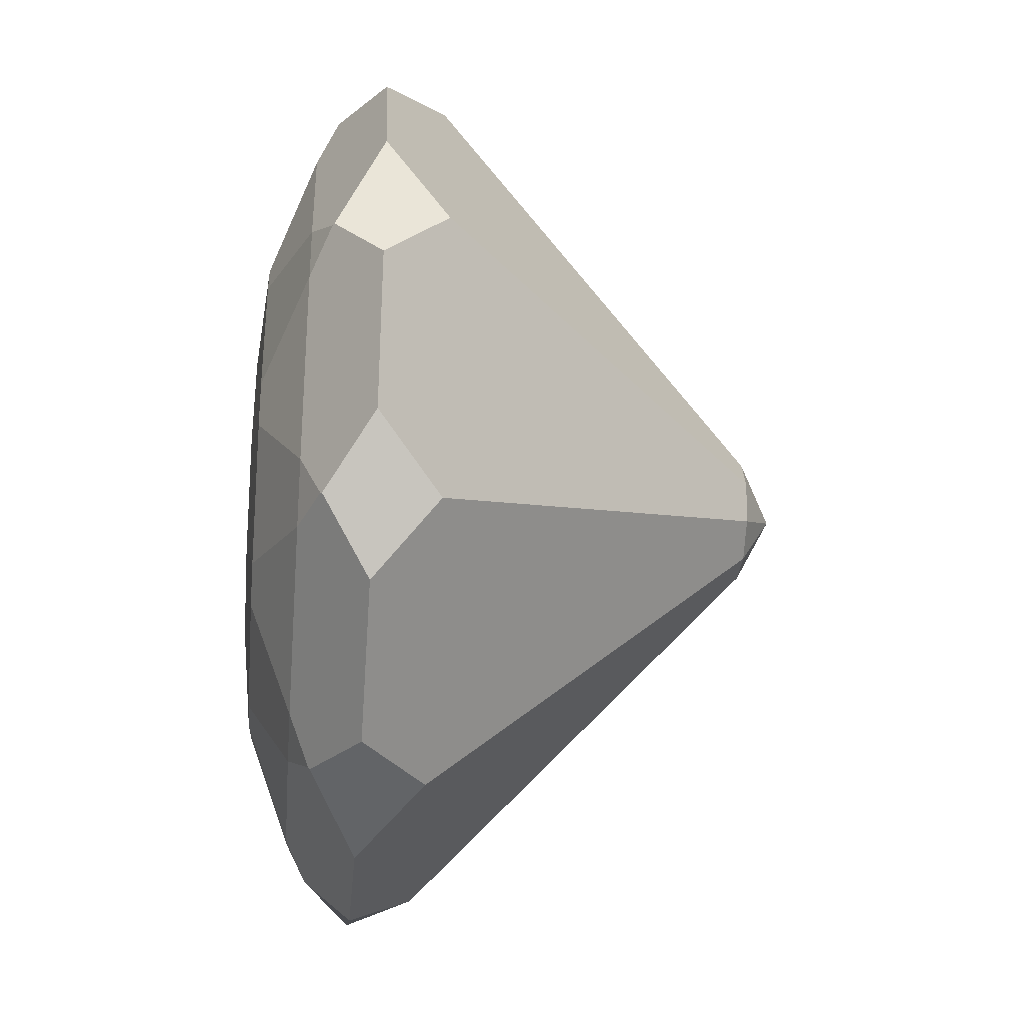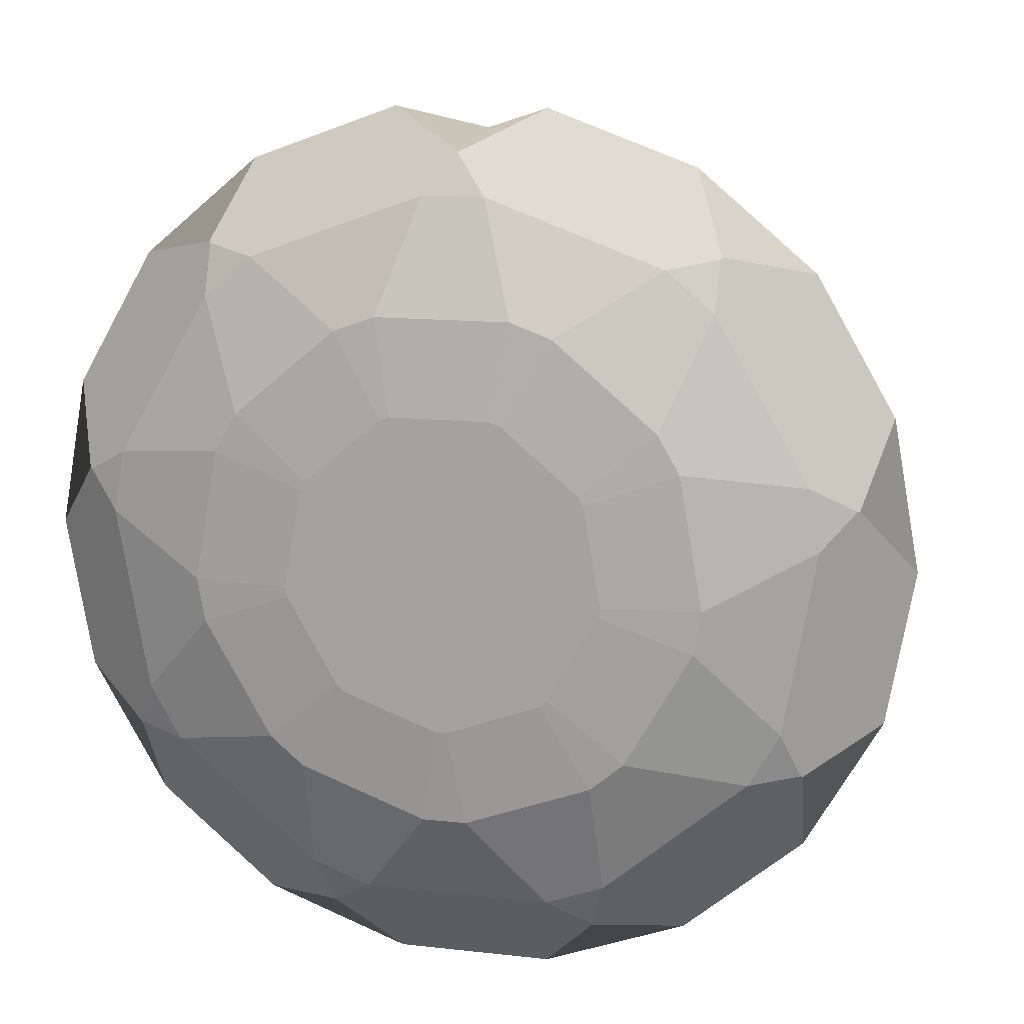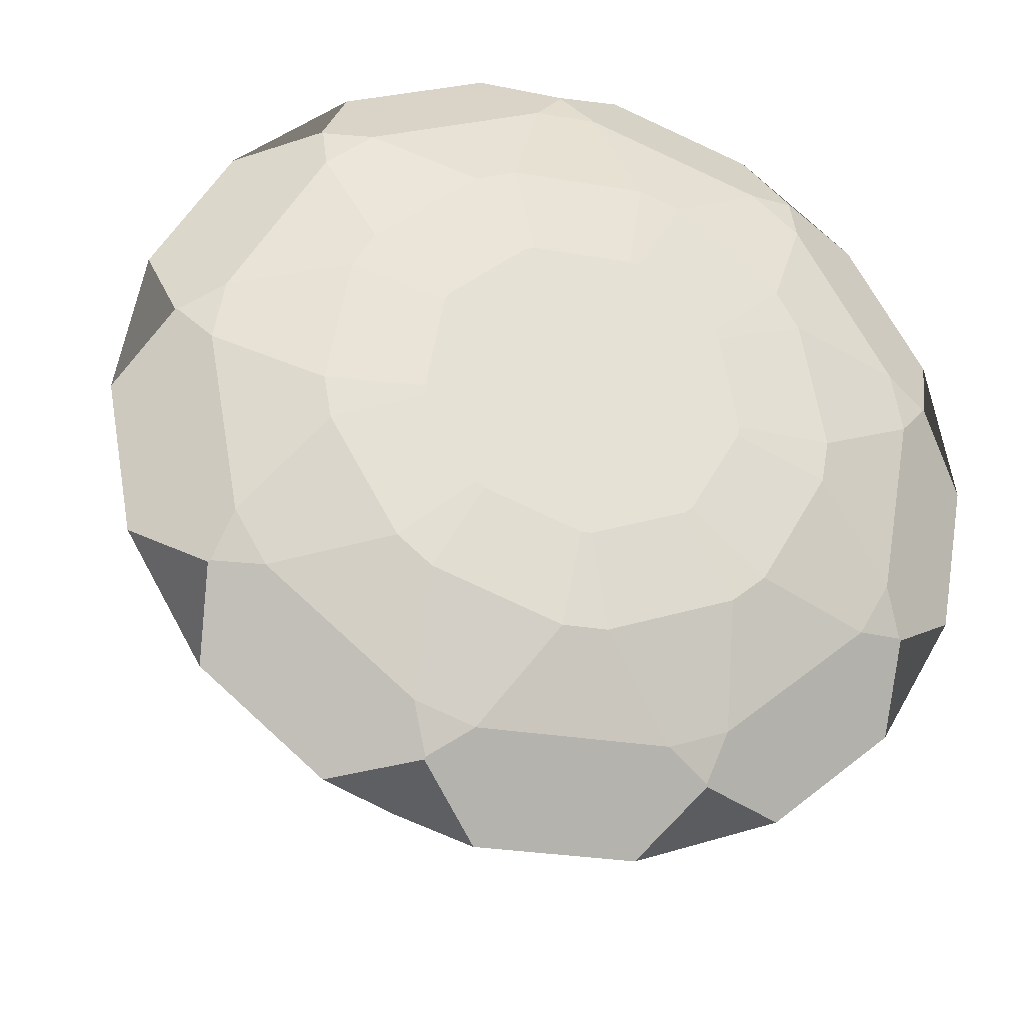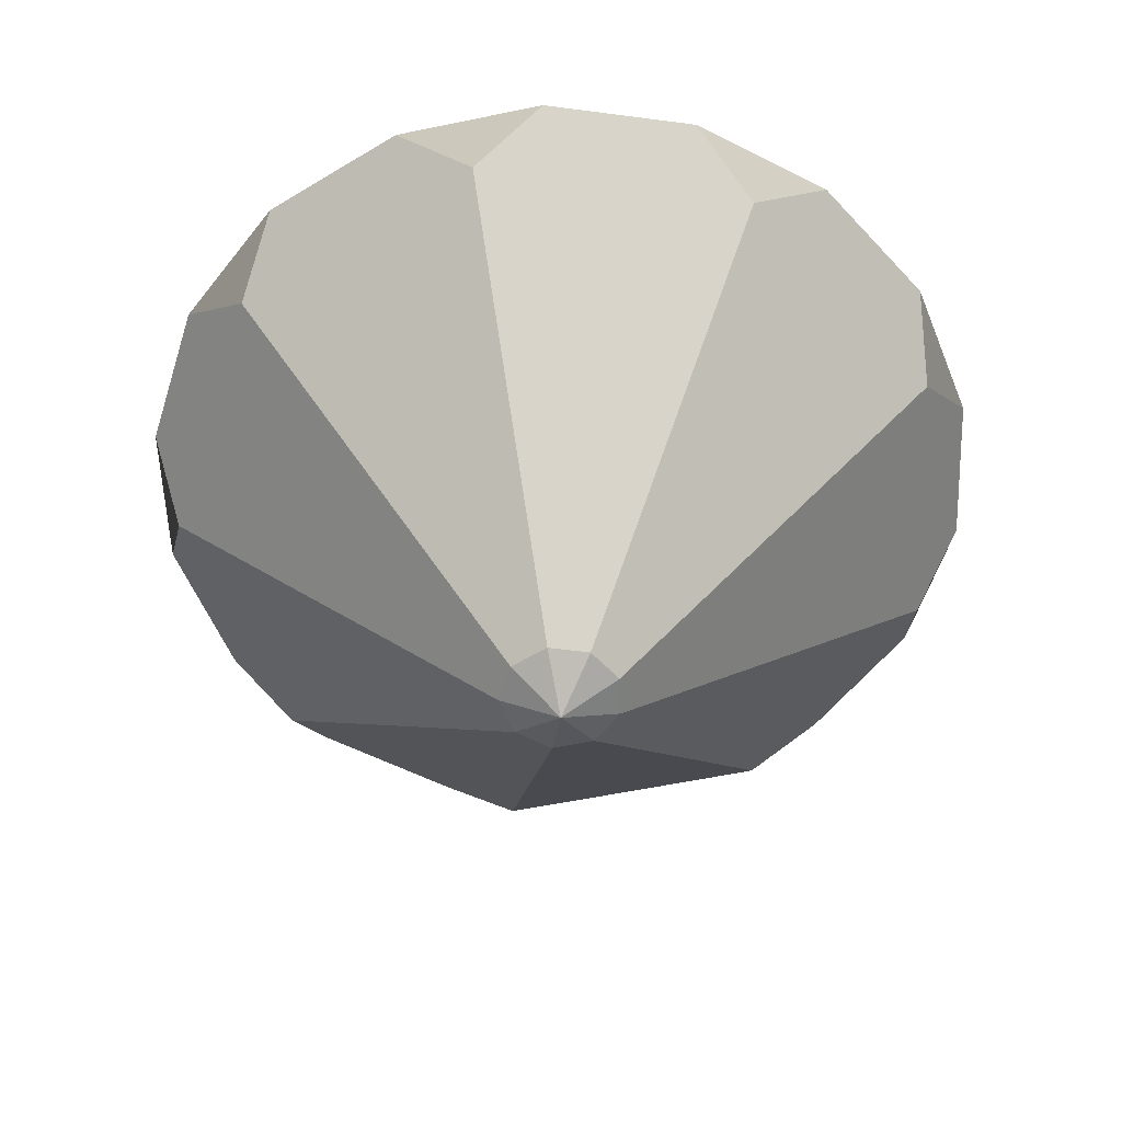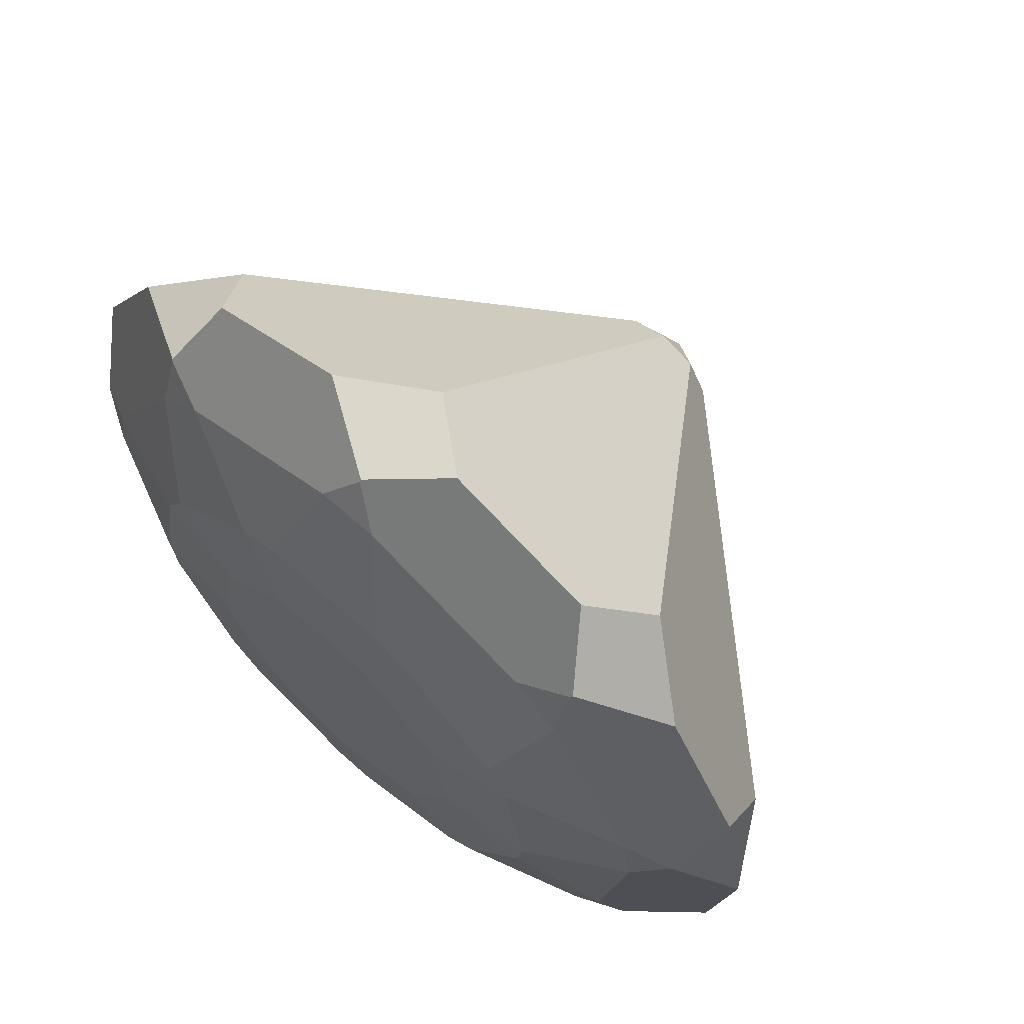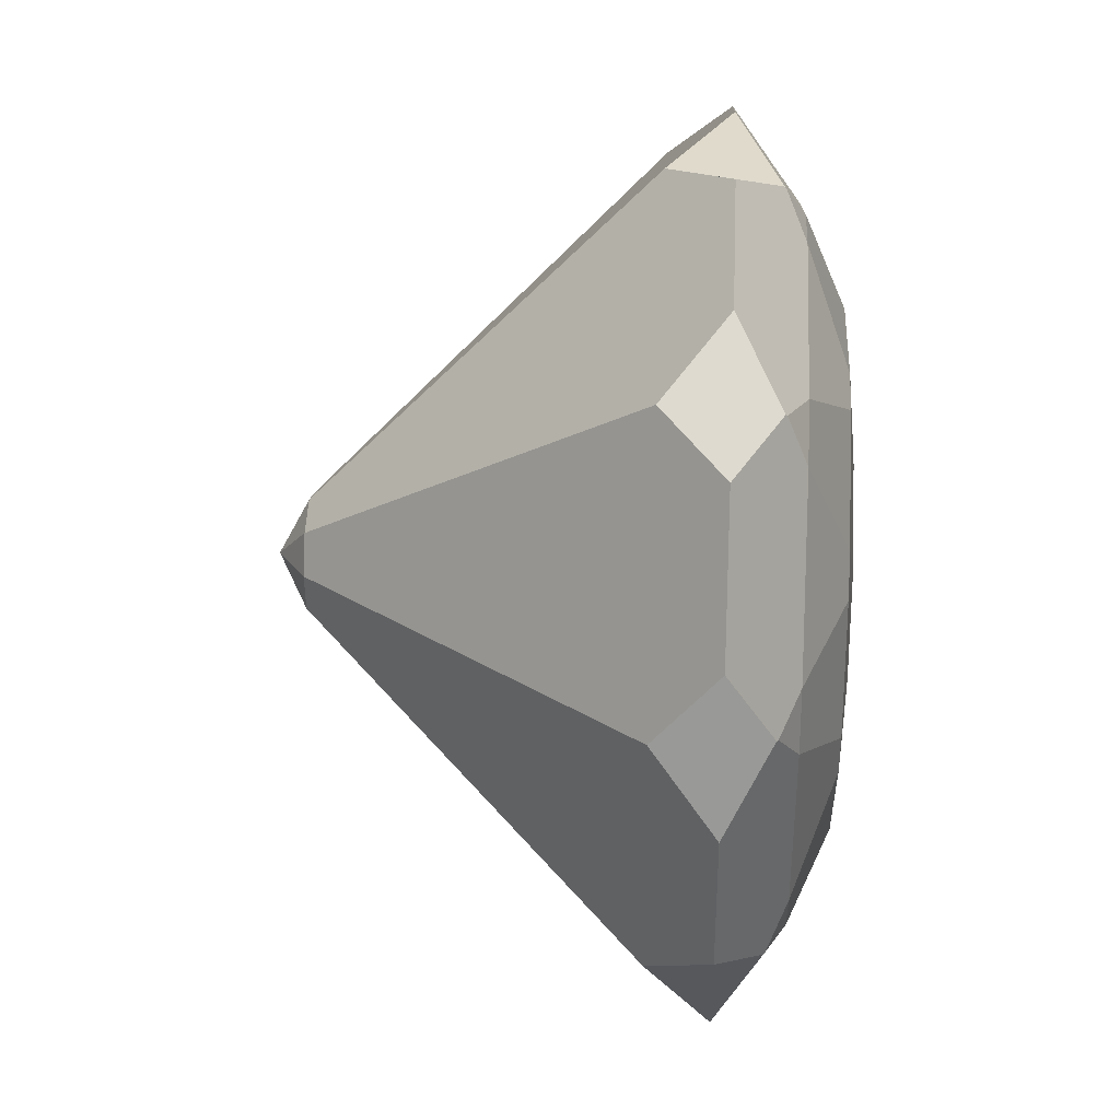
<metadata>
{"format":"obj","ext":"obj","renderer":"f3d","projection":"perspective","resolution":1024,"background":"white","views":[{"elev":-31.3,"azim":-95.0,"up":"+Z"},{"elev":13.1,"azim":-165.4,"up":"+Z"},{"elev":-27.5,"azim":165.2,"up":"+Z"},{"elev":-56.9,"azim":-147.8,"up":"+Y"},{"elev":65.5,"azim":-137.9,"up":"+Z"},{"elev":31.5,"azim":93.0,"up":"+Z"}]}
</metadata>
<code>
o Diamond_Cone.001
v 0 -0.3251 -0
v 0 0.7017 0.8512
v 0.5472 0.7017 0.6521
v 0.8383 0.7017 0.1478
v 0.7372 0.7017 -0.4256
v 0.2911 0.7017 -0.7999
v -0.2911 0.7017 -0.7999
v -0.7372 0.7017 -0.4256
v -0.8383 0.7017 0.1478
v -0.5472 0.7017 0.6521
v 0 0.6983 0.8561
v -0.1638 0.6 0.9404
v 0 0.4661 0.8884
v 0.1638 0.6 0.9404
v 0.479 0.6 0.8257
v 0.5711 0.4661 0.6806
v 0.7299 0.6 0.6151
v 0.5503 0.6983 0.6558
v 0.8977 0.6 0.3246
v 0.8749 0.4661 0.1543
v 0.9545 0.6 0.002009
v 0.8431 0.6983 0.1487
v 0.8963 0.6 -0.3284
v 0.7694 0.4661 -0.4442
v 0.7325 0.6 -0.612
v 0.7414 0.6983 -0.4281
v 0.4755 0.6 -0.8277
v 0.3039 0.4661 -0.8348
v 0.1677 0.6 -0.9397
v 0.2928 0.6983 -0.8045
v -0.1677 0.6 -0.9397
v -0.3039 0.4661 -0.8348
v -0.4755 0.6 -0.8277
v -0.2928 0.6983 -0.8045
v -0.7325 0.6 -0.612
v -0.7694 0.4661 -0.4442
v -0.8963 0.6 -0.3284
v -0.7414 0.6983 -0.4281
v -0.9545 0.6 0.002009
v -0.8749 0.4661 0.1543
v -0.8977 0.6 0.3246
v -0.8431 0.6983 0.1487
v -0.7299 0.6 0.6151
v -0.5711 0.4661 0.6806
v -0.479 0.6 0.8257
v -0.5503 0.6983 0.6558
v 0.107 0.855 0.3258
v 0.06661 0.7441 0.7685
v -0.107 0.855 0.3258
v -0.06661 0.7441 0.7685
v 0.2914 0.855 0.1808
v 0.545 0.7441 0.5459
v 0.1274 0.855 0.3183
v 0.4429 0.7441 0.6315
v 0.3394 0.855 -0.04881
v 0.7684 0.7441 0.06785
v 0.3023 0.855 0.162
v 0.7452 0.7441 0.199
v 0.2286 0.855 -0.2556
v 0.6322 0.7441 -0.4419
v 0.3356 0.855 -0.07022
v 0.6988 0.7441 -0.3266
v 0.01087 0.855 -0.3427
v 0.2002 0.7441 -0.7449
v 0.212 0.855 -0.2695
v 0.3254 0.7441 -0.6994
v -0.212 0.855 -0.2695
v -0.3254 0.7441 -0.6994
v -0.01087 0.855 -0.3427
v -0.2002 0.7441 -0.7449
v -0.3356 0.855 -0.07022
v -0.6988 0.7441 -0.3266
v -0.2286 0.855 -0.2556
v -0.6322 0.7441 -0.4419
v -0.3023 0.855 0.162
v -0.7452 0.7441 0.199
v -0.3394 0.855 -0.04881
v -0.7684 0.7441 0.06785
v -0.1274 0.855 0.3183
v -0.4429 0.7441 0.6315
v -0.2914 0.855 0.1808
v -0.545 0.7441 0.5459
v 0.1427 0.8356 0.5285
v -0.1427 0.8356 0.5285
v 0.4491 0.8356 0.3131
v 0.2304 0.8356 0.4966
v 0.5452 0.8356 -0.04881
v 0.4957 0.8356 0.2324
v 0.3863 0.8356 -0.3879
v 0.5291 0.8356 -0.1406
v 0.04661 0.8356 -0.5454
v 0.3149 0.8356 -0.4478
v -0.3149 0.8356 -0.4478
v -0.04661 0.8356 -0.5454
v -0.5291 0.8356 -0.1406
v -0.3863 0.8356 -0.3879
v -0.4957 0.8356 0.2324
v -0.5452 0.8356 -0.04881
v -0.2304 0.8356 0.4966
v -0.4491 0.8356 0.3131
v -0 -0.257 0.131
v 0.08423 -0.257 0.1004
v -0.08423 -0.257 0.1004
v 0.1291 -0.257 0.02276
v 0.1135 -0.257 -0.06552
v 0.04482 -0.257 -0.1231
v -0.04482 -0.257 -0.1231
v -0.1135 -0.257 -0.06552
v -0.1291 -0.257 0.02276
f 101 103 1
f 105 104 1
f 106 105 1
f 107 106 1
f 108 107 1
f 109 108 1
f 103 109 1
f 3 52 54
f 104 102 1
f 2 50 80 10 46 45 12 11
f 5 60 62
f 6 64 66
f 7 68 70
f 8 72 74
f 9 76 78
f 10 80 82
f 102 101 1
f 4 56 58
f 49 47 53 51 57 55 61 59 65 63 69 67 73 71 77 75 81 79
f 4 58 52 3 18 17 19 22
f 5 62 56 4 22 21 23 26
f 6 66 60 5 26 25 27 30
f 7 70 64 6 30 29 31 34
f 8 74 68 7 34 33 35 38
f 9 78 72 8 38 37 39 42
f 10 82 76 9 42 41 43 46
f 11 12 13 14
f 15 16 17 18
f 19 20 21 22
f 23 24 25 26
f 27 28 29 30
f 31 32 33 34
f 35 36 37 38
f 39 40 41 42
f 43 44 45 46
f 48 50 2
f 83 84 50 48
f 85 86 54 52
f 87 88 58 56
f 89 90 62 60
f 91 92 66 64
f 93 94 70 68
f 95 96 74 72
f 97 98 78 76
f 99 100 82 80
f 86 83 48 54
f 80 50 84 99
f 52 58 88 85
f 56 62 90 87
f 60 66 92 89
f 64 70 94 91
f 68 74 96 93
f 72 78 98 95
f 76 82 100 97
f 3 54 48 2 11 14 15 18
f 47 49 84 83
f 51 53 86 85
f 55 57 88 87
f 59 61 90 89
f 63 65 92 91
f 67 69 94 93
f 71 73 96 95
f 75 77 98 97
f 79 81 100 99
f 53 47 83 86
f 49 79 99 84
f 57 51 85 88
f 61 55 87 90
f 65 59 89 92
f 69 63 91 94
f 73 67 93 96
f 77 71 95 98
f 81 75 97 100
f 14 13 101 102 16 15
f 17 16 102 104 20 19
f 41 40 109 103 44 43
f 37 36 108 109 40 39
f 33 32 107 108 36 35
f 29 28 106 107 32 31
f 25 24 105 106 28 27
f 21 20 104 105 24 23
f 45 44 103 101 13 12

</code>
